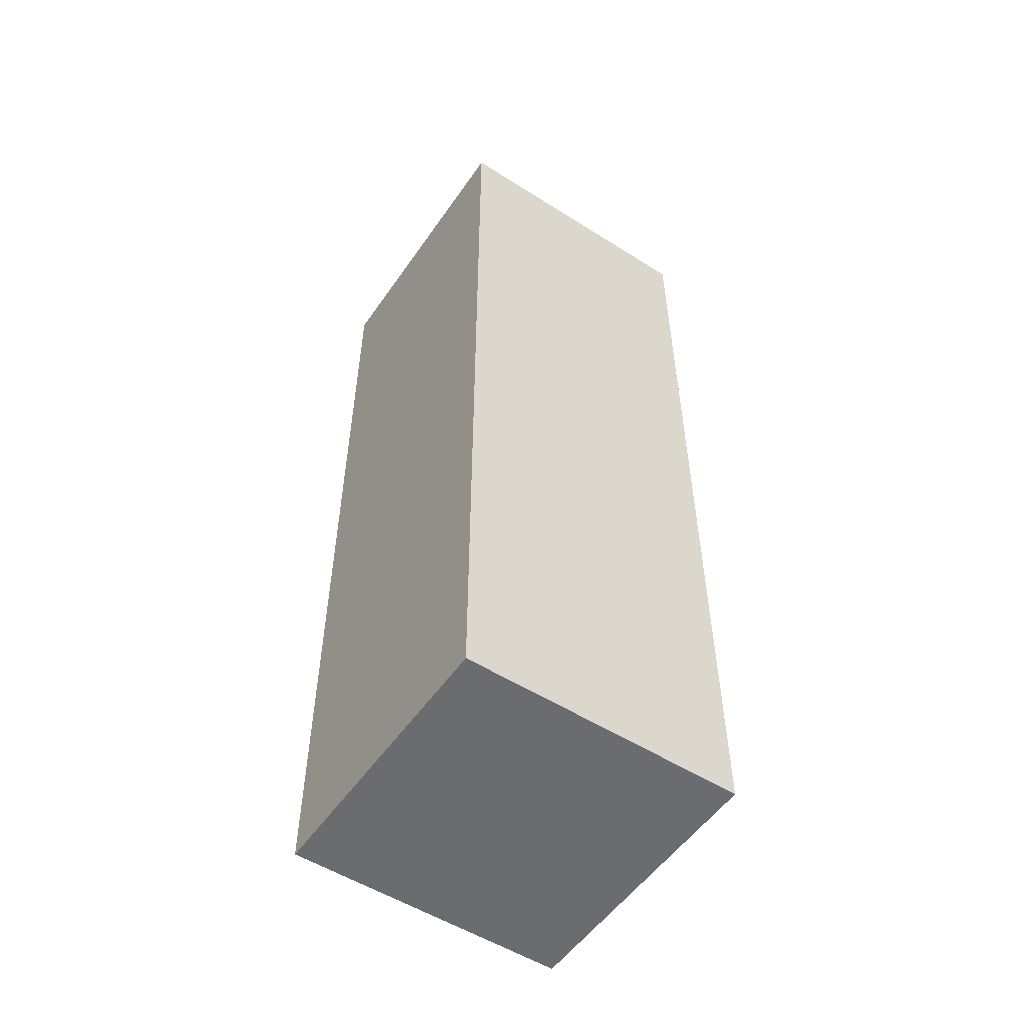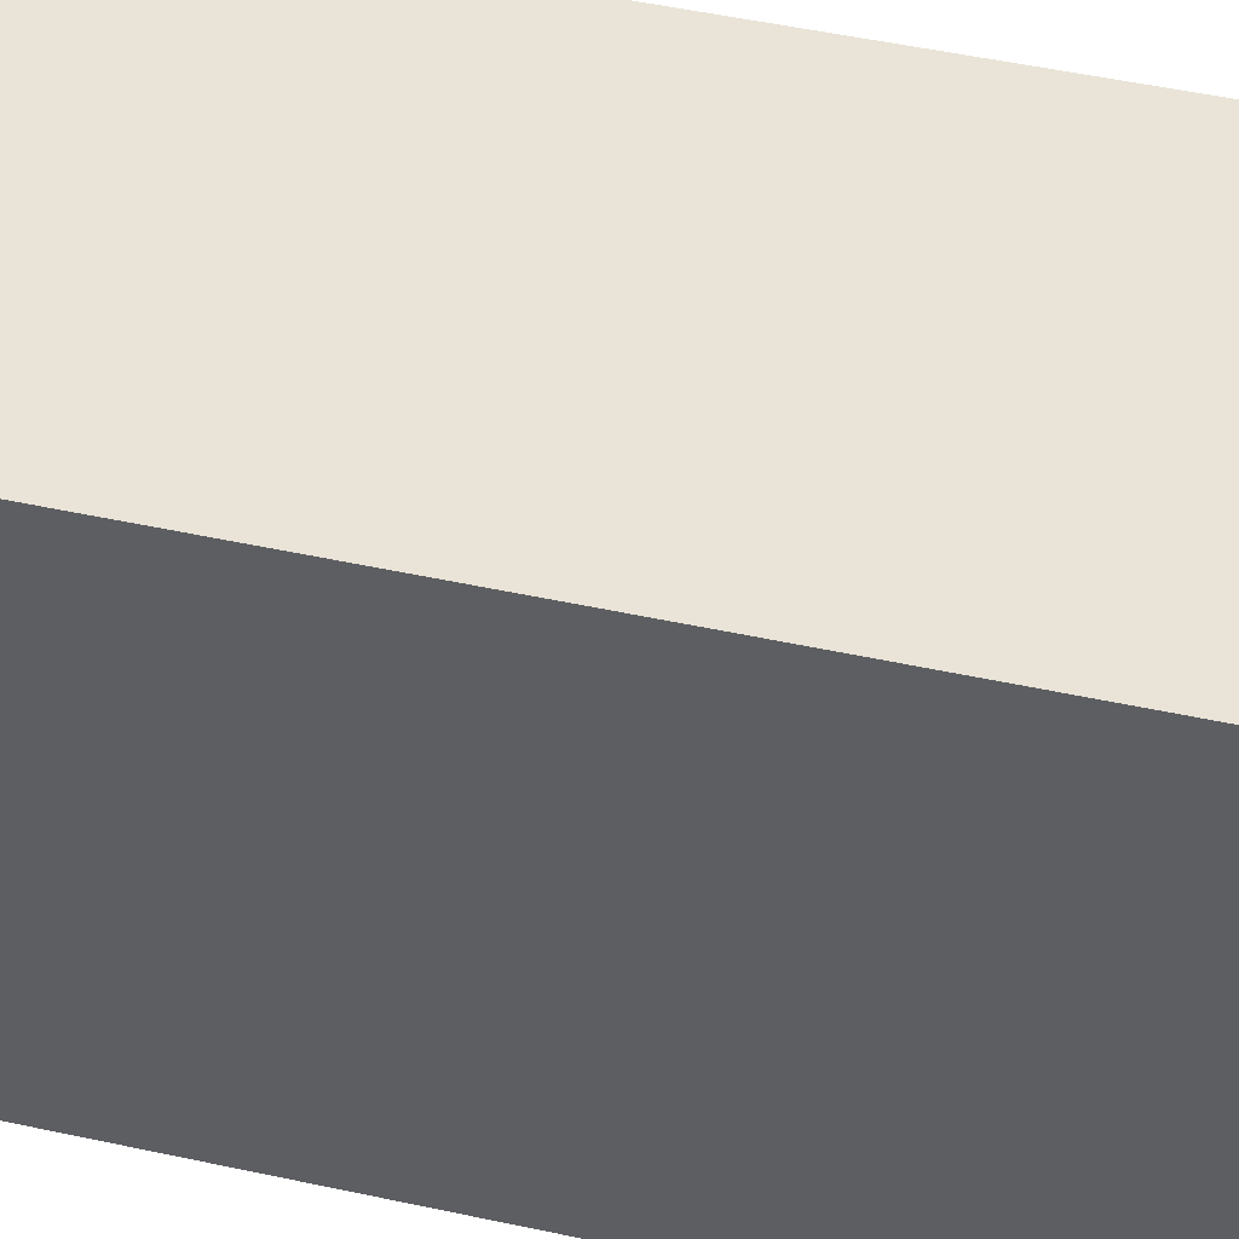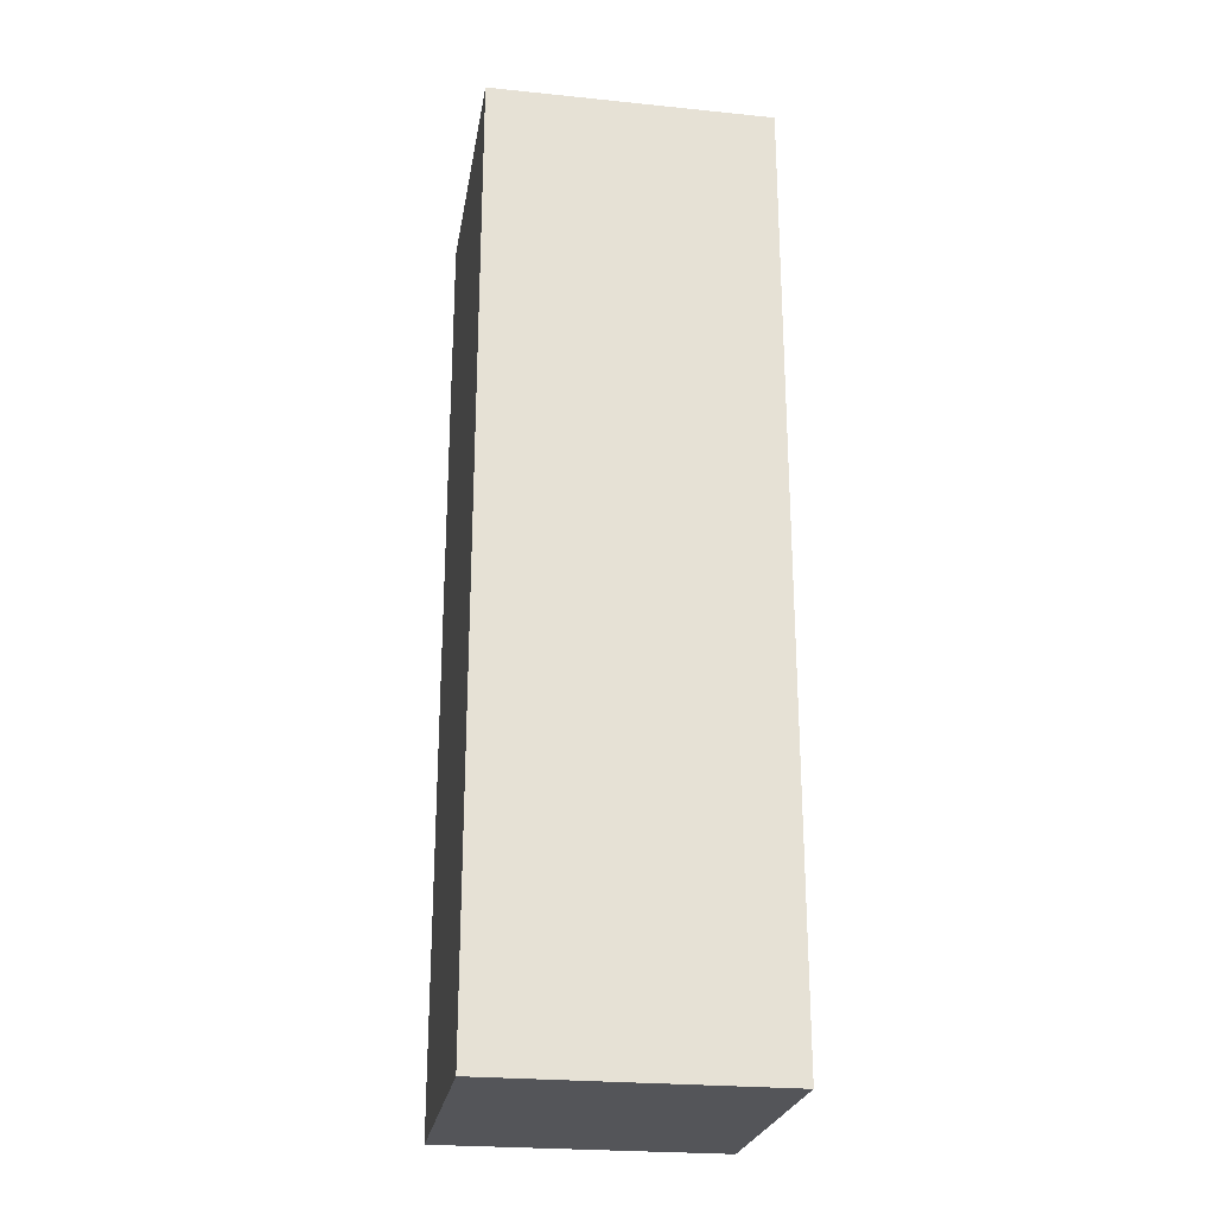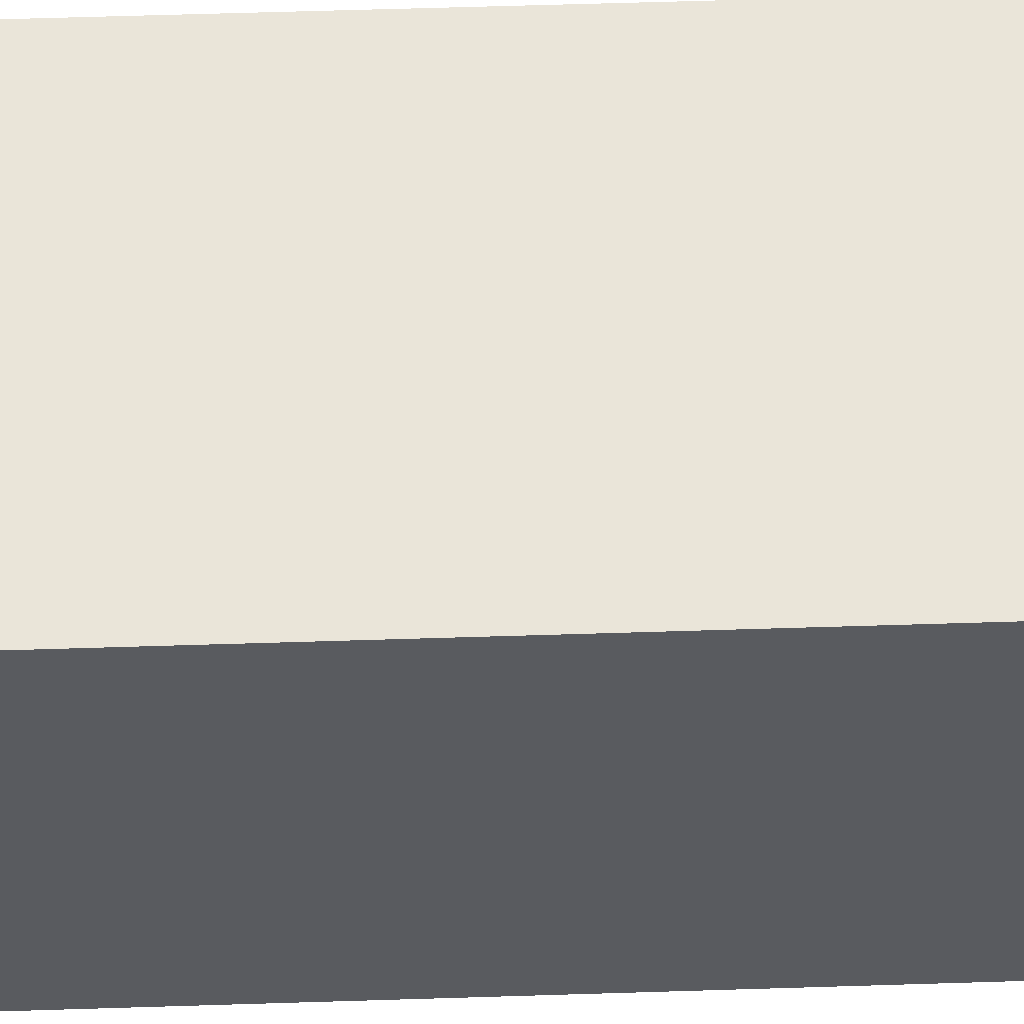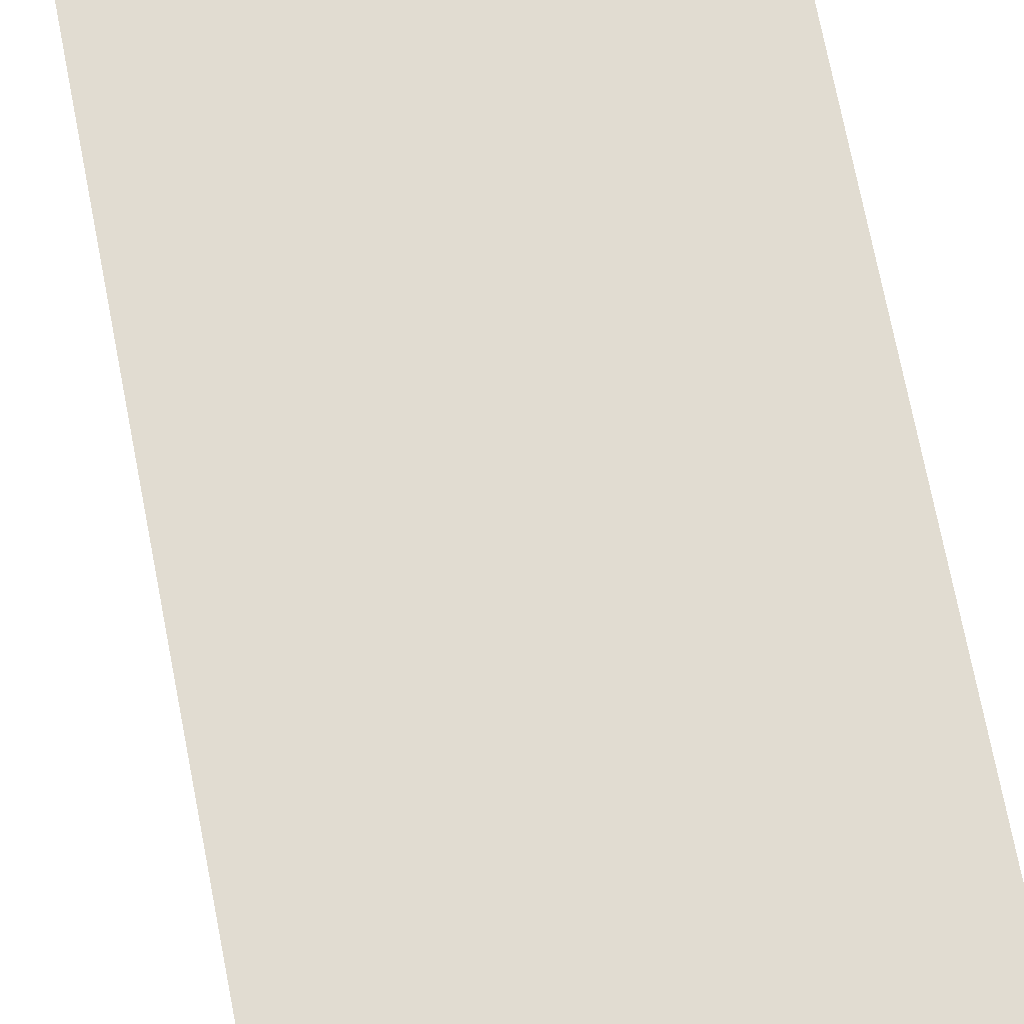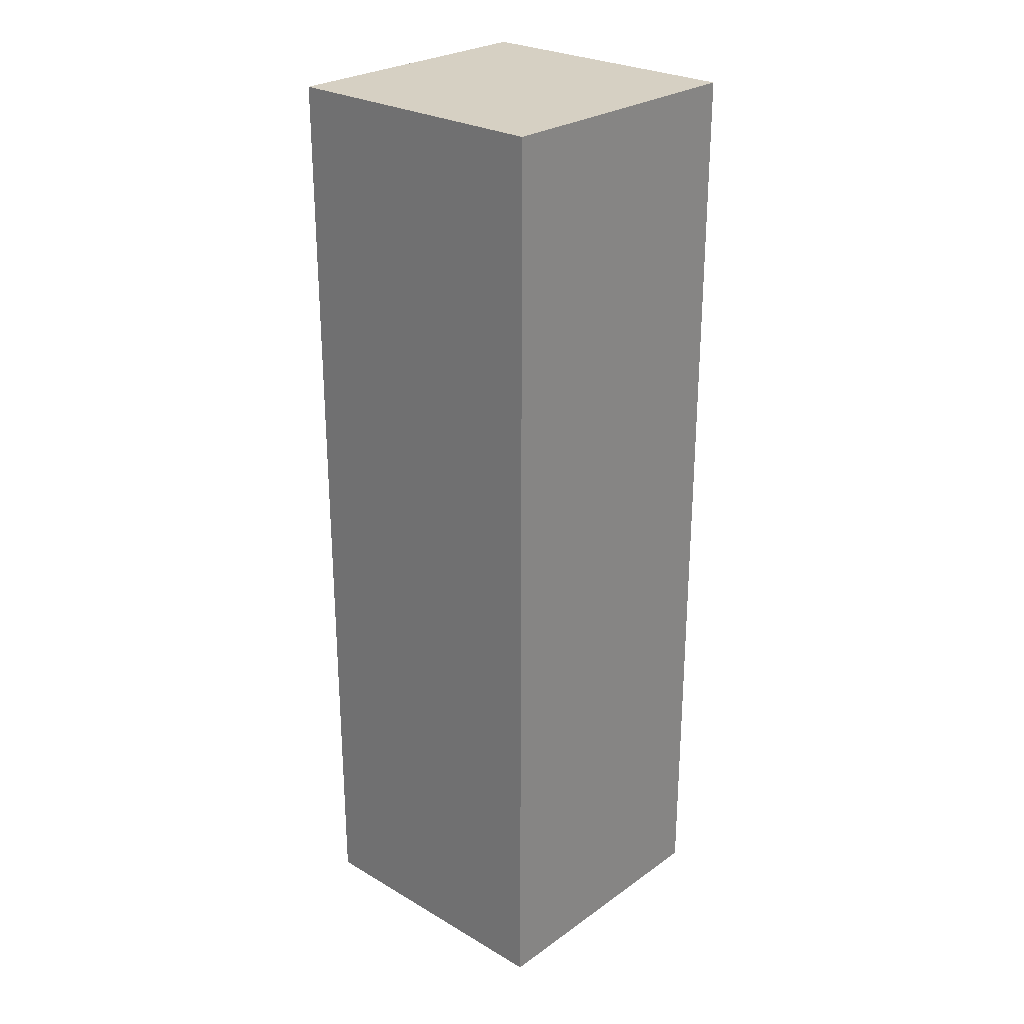
<metadata>
{"format":"obj","ext":"obj","renderer":"f3d","projection":"perspective","resolution":1024,"background":"white","views":[{"elev":-53.7,"azim":56.0,"up":"+Y"},{"elev":43.4,"azim":-75.1,"up":"+Z"},{"elev":-24.7,"azim":-9.4,"up":"+Y"},{"elev":57.7,"azim":88.1,"up":"+Z"},{"elev":69.0,"azim":-10.8,"up":"+Z"},{"elev":26.5,"azim":-137.6,"up":"+Y"}]}
</metadata>
<code>
o Default
v -1.5 0 1.5
v 1.5 0 1.5
v 1.5 0 -1.5
v -1.5 0 -1.5
v -1.5 0 1.5
v -1.5 10 1.5
v 1.5 10 1.5
v 1.5 0 1.5
v -1.5 0 -1.5
v -1.5 10 -1.5
v -1.5 10 1.5
v -1.5 0 1.5
v 1.5 0 -1.5
v 1.5 10 -1.5
v -1.5 10 -1.5
v -1.5 0 -1.5
v 1.5 0 1.5
v 1.5 10 1.5
v 1.5 10 -1.5
v 1.5 0 -1.5
v 1.5 10 1.5
v -1.5 10 1.5
v -1.5 10 -1.5
v 1.5 10 -1.5
g Scene
f 1 3 2
f 1 4 3
f 5 7 6
f 5 8 7
f 9 11 10
f 9 12 11
f 13 15 14
f 13 16 15
f 17 19 18
f 17 20 19
f 21 23 22
f 21 24 23

</code>
